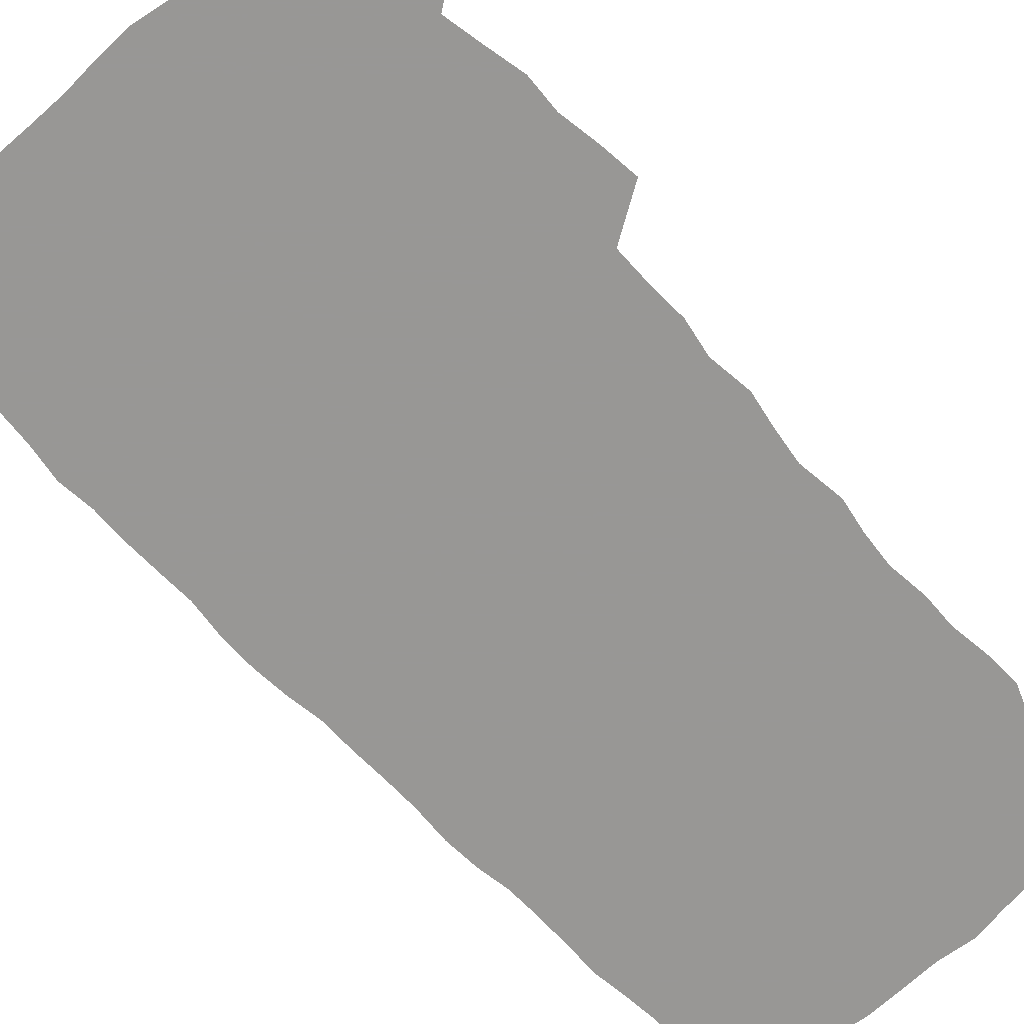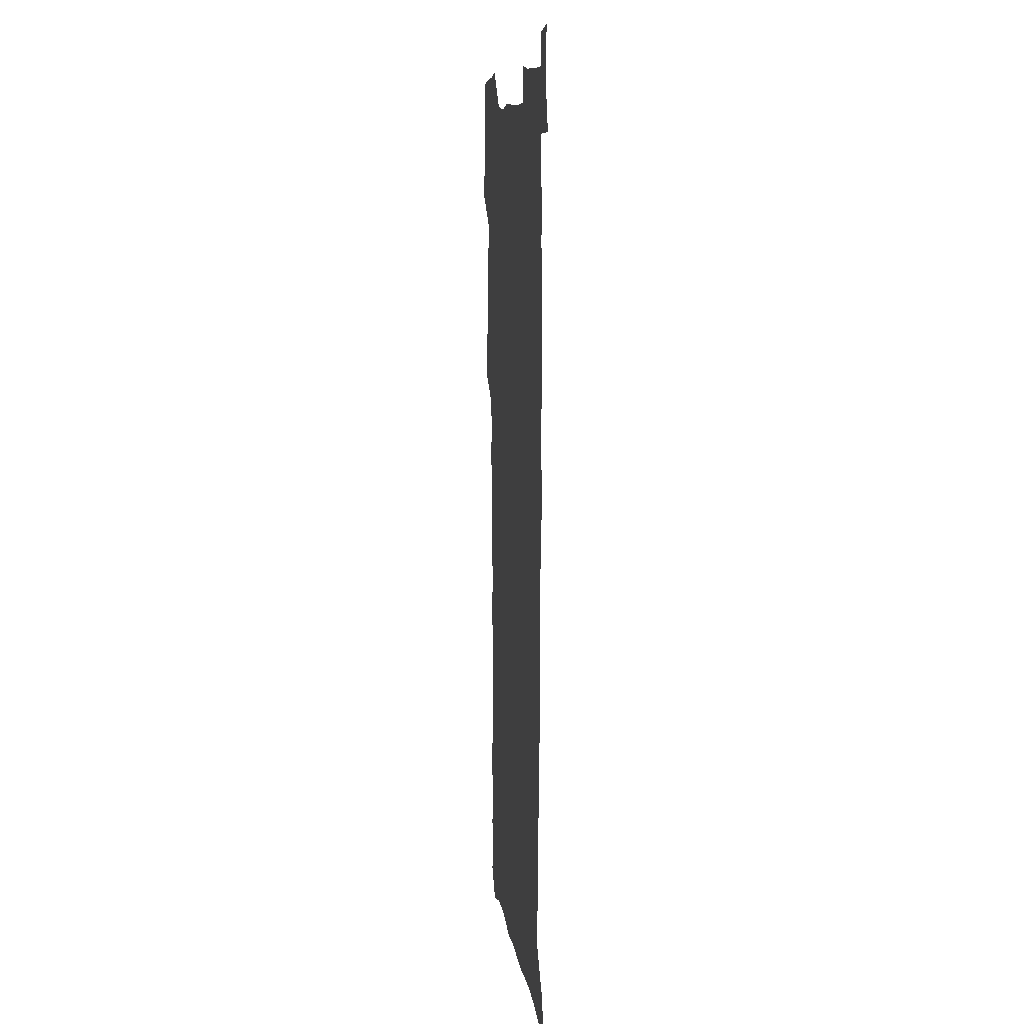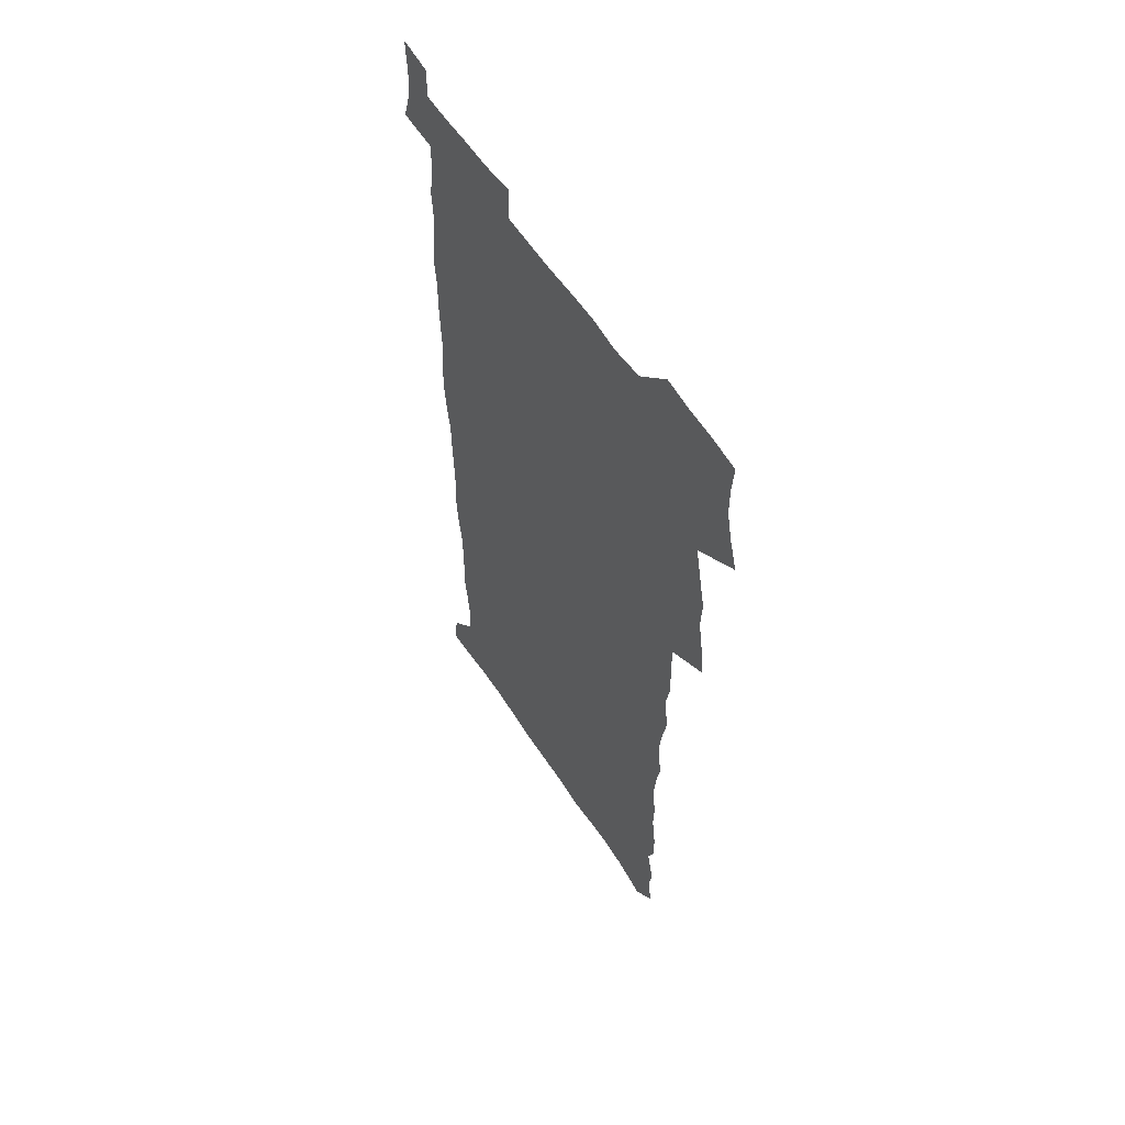
<metadata>
{"format":"obj","ext":"obj","renderer":"f3d","projection":"perspective","resolution":1024,"background":"white","views":[{"elev":-68.2,"azim":-137.8,"up":"+Z"},{"elev":10.0,"azim":82.6,"up":"+Y"},{"elev":58.1,"azim":-122.7,"up":"+Y"}]}
</metadata>
<code>
v 457.5 526.6 0
v 461.8 540.8 0
v 465.2 555.2 0
v 465.3 569.8 0
v 464.1 585 0
v 469.8 428.8 0
v 471.8 445.1 0
v 474.7 461.7 0
v 473.8 477.1 0
v 477.4 493.3 0
v 480.8 509.4 0
v 481 524.1 0
v 478.1 539.6 0
v 483.2 553.6 0
v 481.1 569.1 0
v 478.3 586.9 0
v 491.4 151.8 0
v 493.8 167.2 0
v 491.7 179.5 0
v 496.1 197.1 0
v 491.6 208.5 0
v 492.3 223.5 0
v 494.6 239.8 0
v 494.1 254.4 0
v 496.1 271.2 0
v 494.8 286 0
v 492.3 300.3 0
v 494.9 319.5 0
v 492.9 334.5 0
v 490.3 349.4 0
v 492.6 367.7 0
v 489.9 383 0
v 490.7 399.6 0
v 490.6 415.5 0
v 493.6 432.7 0
v 493.2 447.9 0
v 495.2 463.6 0
v 495.4 478.7 0
v 495.3 493.8 0
v 497.7 509.3 0
v 497.5 524.1 0
v 498.3 538.8 0
v 497.2 554.3 0
v 495.3 570.2 0
v 492.9 587.4 0
v 503.2 138.6 0
v 509.7 158.5 0
v 513.8 175.9 0
v 512 188.5 0
v 513.6 204.4 0
v 514 219.4 0
v 516.4 236.1 0
v 517 251.3 0
v 516.5 265.7 0
v 514.8 279.5 0
v 514.1 294.4 0
v 511 308 0
v 511.5 324.4 0
v 511.8 340.7 0
v 511.1 356.2 0
v 511.2 372.4 0
v 512.4 388.8 0
v 512.6 404 0
v 509.3 418.4 0
v 510.7 434.4 0
v 512.2 450 0
v 512.2 464.6 0
v 510.4 479.3 0
v 512.8 494.4 0
v 513.3 509.2 0
v 514.1 523.8 0
v 513.4 538.7 0
v 512 554.3 0
v 510.2 570.2 0
v 507 589.5 0
v 520.2 143.4 0
v 524.6 161 0
v 529 180.2 0
v 528.2 193.5 0
v 530.2 210.1 0
v 531.6 226 0
v 532 241 0
v 532.3 255.9 0
v 532 270.5 0
v 531.1 284.9 0
v 530.3 299.5 0
v 529.9 314.8 0
v 529.8 330.1 0
v 529.2 345.2 0
v 528.4 360.1 0
v 528.2 375.5 0
v 528.3 390.9 0
v 528 406 0
v 527.4 420.9 0
v 527.6 436 0
v 527 450.7 0
v 527.4 465.5 0
v 530.2 480.7 0
v 529.2 494.9 0
v 529.2 509.3 0
v 529.1 523.7 0
v 529.2 538.1 0
v 527.6 553.5 0
v 524.4 571.8 0
v 535.3 144.7 0
v 539.9 163.8 0
v 542.6 181.6 0
v 545.7 200.3 0
v 546.3 215.2 0
v 546.8 230.2 0
v 546.9 244.7 0
v 546.6 259 0
v 546.1 273.3 0
v 545.8 288.2 0
v 545.3 302.8 0
v 545.5 318.3 0
v 544.4 332.4 0
v 544.1 347.4 0
v 543.6 362.1 0
v 544.2 378.1 0
v 543.3 392.3 0
v 544.7 408.5 0
v 543.9 422.7 0
v 544.1 437.5 0
v 544.5 452.2 0
v 544.6 466.6 0
v 544.3 481 0
v 544.3 495.2 0
v 544.3 509.3 0
v 543.8 523.6 0
v 544.8 537.3 0
v 542.3 553.9 0
v 540.8 569.8 0
v 549.6 143.1 0
v 553.5 162.5 0
v 557.4 184.2 0
v 559.7 203 0
v 560.1 217.4 0
v 560.9 232.9 0
v 560.6 246.7 0
v 560.6 261.4 0
v 560.3 275.8 0
v 559.7 290 0
v 559.8 305.4 0
v 559 319.4 0
v 559 334.5 0
v 558.7 349.2 0
v 557.8 362.9 0
v 558.5 379.1 0
v 558.4 393.8 0
v 559 409.1 0
v 558.8 423.5 0
v 558.5 437.8 0
v 559 452.6 0
v 559 466.9 0
v 558.9 481.2 0
v 558.9 495.4 0
v 558.8 509.5 0
v 558.6 523.6 0
v 558.9 537.3 0
v 557.6 552.8 0
v 555 572.1 0
v 564.2 140.6 0
v 569.5 166.6 0
v 571 183.8 0
v 572.7 202.4 0
v 574.2 220.9 0
v 574.4 234.6 0
v 574.1 248.1 0
v 574.1 262.5 0
v 574 277.4 0
v 573.8 292 0
v 573.6 306.7 0
v 573.6 321.7 0
v 573.2 336.1 0
v 572.2 349.8 0
v 573.4 366.2 0
v 573.5 381.1 0
v 573.3 395.2 0
v 573.4 409.8 0
v 573.3 424.1 0
v 573.3 438.5 0
v 573.7 453.2 0
v 573.1 467.3 0
v 573.2 481.4 0
v 573.6 495.7 0
v 573.4 509.7 0
v 573.1 523.8 0
v 572.8 538.2 0
v 571.9 553.6 0
v 570.1 571.9 0
v 580.6 142.4 0
v 584 167.6 0
v 585.3 185.6 0
v 586.3 203.2 0
v 587 219 0
v 587.3 235.1 0
v 587.4 248.9 0
v 587.4 262.6 0
v 587.6 279 0
v 587.2 292.4 0
v 587.3 307.8 0
v 587.2 322 0
v 587.3 337.5 0
v 587 351.7 0
v 587.2 366.5 0
v 587.2 380.6 0
v 587.4 395.6 0
v 587.4 409.9 0
v 587.4 424.4 0
v 587.4 438.5 0
v 587.5 453.3 0
v 587.7 467.5 0
v 587.5 481.6 0
v 587.6 495.8 0
v 587.7 509.8 0
v 587.5 523.9 0
v 587.2 538.2 0
v 586.5 553.8 0
v 585.5 570.8 0
v 596.6 142 0
v 598.3 166.1 0
v 599.3 187.2 0
v 599.7 202.9 0
v 600 218.4 0
v 599.9 235.5 0
v 600.8 247.7 0
v 600.8 262.3 0
v 600.7 278.8 0
v 600.7 292.9 0
v 600.8 307.1 0
v 600.8 321.7 0
v 600.8 338.5 0
v 600.8 351.8 0
v 601.2 367.3 0
v 601.2 381.5 0
v 601.4 395.5 0
v 601.4 410 0
v 601.5 424.2 0
v 601.5 438.5 0
v 601.6 453.5 0
v 601.7 467.5 0
v 601.8 481.7 0
v 601.7 495.9 0
v 601.8 510 0
v 601.8 524 0
v 601.6 537.8 0
v 601 554.9 0
v 600.5 570.8 0
v 612.5 141.8 0
v 612.8 163.6 0
v 613.1 185.7 0
v 613.2 203.4 0
v 613.5 217.6 0
v 613.6 233.2 0
v 613.8 248.9 0
v 614 262 0
v 613.9 278.9 0
v 614.1 292.8 0
v 614.5 306.7 0
v 614.5 322 0
v 614.5 337.2 0
v 614.6 352.7 0
v 615 366.7 0
v 615.4 380.6 0
v 615.3 395.6 0
v 615.6 409.7 0
v 615.7 424.1 0
v 615.6 438.9 0
v 615.8 453.2 0
v 615.8 467.5 0
v 616 481.7 0
v 616.4 496 0
v 616.1 510.4 0
v 616 524.6 0
v 615.8 538.8 0
v 615.9 554 0
v 615.5 571.1 0
v 615.3 588.5 0
v 628.2 143.3 0
v 627.3 167.8 0
v 627.4 183.1 0
v 626.3 203.1 0
v 626.8 217.1 0
v 627.4 231.3 0
v 627.2 247.3 0
v 627.2 262.7 0
v 627.5 277.1 0
v 628.1 290.9 0
v 628.2 305.9 0
v 628.4 321.1 0
v 628.2 336.8 0
v 628.3 351.8 0
v 628.7 366.1 0
v 629.4 380.1 0
v 629.6 394.8 0
v 629.6 409.4 0
v 630.1 423.6 0
v 630.9 437.7 0
v 630.1 453.1 0
v 629.9 467.4 0
v 630.4 481.6 0
v 630.6 496.1 0
v 630.6 510.5 0
v 630.5 524.9 0
v 630.5 539.3 0
v 630.5 554 0
v 630.8 569.4 0
v 630.8 586.1 0
v 643.7 144.2 0
v 641.5 166.5 0
v 641.3 182.4 0
v 641 199 0
v 641.1 214.2 0
v 641.2 229.3 0
v 640.9 245.3 0
v 642.5 258.7 0
v 641.6 275.2 0
v 641.1 291.4 0
v 641.7 305.3 0
v 642.6 319.3 0
v 642.7 334.5 0
v 644.5 348.4 0
v 643.3 364.5 0
v 644.4 378.5 0
v 645.5 392.8 0
v 644.7 408.2 0
v 644.7 423 0
v 645.1 437.6 0
v 644.5 452.5 0
v 646.1 466.8 0
v 645.1 481.6 0
v 645.6 496 0
v 645.6 510.6 0
v 645.6 525.1 0
v 645.4 539.7 0
v 645.4 554.5 0
v 645.5 569.3 0
v 645.7 585.9 0
v 658.9 143.4 0
v 655.1 166.4 0
v 655.7 180.2 0
v 655.9 195.1 0
v 655.4 211.3 0
v 655.1 226.9 0
v 655.8 241.5 0
v 656.5 256.2 0
v 656.4 271.8 0
v 657.4 286.5 0
v 658 301.2 0
v 657 317.2 0
v 659.1 330.9 0
v 660 345.6 0
v 658.3 362.3 0
v 659.9 376.4 0
v 660.9 391.1 0
v 660 406.8 0
v 660.2 421.6 0
v 661.2 436.2 0
v 660.9 451.3 0
v 662.3 465.9 0
v 661.2 481.1 0
v 661.1 495.8 0
v 661.2 510.5 0
v 662.2 525.4 0
v 661.1 540.4 0
v 660.8 555.2 0
v 660.2 569.7 0
v 660.6 585.2 0
v 674.5 141 0
v 671.4 161 0
v 670.7 176.5 0
v 670.2 192.2 0
v 671.6 205.9 0
v 673.4 219.7 0
v 673.1 235.2 0
v 673 250.7 0
v 673.5 265.9 0
v 675.8 279.9 0
v 676.8 294.7 0
v 675.9 311.1 0
v 676.2 326.5 0
v 676.8 341.8 0
v 676.9 357.6 0
v 679.2 372.2 0
v 680.5 387.1 0
v 680.4 402.7 0
v 678.7 419 0
v 679.4 434.2 0
v 679.9 449.4 0
v 679.5 464.8 0
v 681.1 479.8 0
v 678.9 495.4 0
v 677.9 510.5 0
v 679 525.5 0
v 676.3 541.3 0
v 676.4 556.3 0
v 675.5 570.6 0
v 675.5 585.4 0
v 675.3 600 0
v 689.3 139.7 0
v 687.2 157.2 0
v 696.3 556.9 0
v 691.5 572.2 0
v 690.6 586.5 0
v 691.7 602.4 0
f 11 12 1
f 1 12 2
f 12 13 2
f 2 13 3
f 13 14 3
f 3 14 4
f 14 15 4
f 4 15 5
f 15 16 5
f 34 35 6
f 6 35 7
f 35 36 7
f 7 36 8
f 36 37 8
f 8 37 9
f 37 38 9
f 9 38 10
f 38 39 10
f 10 39 11
f 39 40 11
f 11 40 12
f 40 41 12
f 12 41 13
f 41 42 13
f 13 42 14
f 42 43 14
f 14 43 15
f 43 44 15
f 15 44 16
f 44 45 16
f 46 47 17
f 17 47 18
f 47 48 18
f 18 48 19
f 48 49 19
f 19 49 20
f 49 50 20
f 20 50 21
f 50 51 21
f 21 51 22
f 51 52 22
f 22 52 23
f 52 53 23
f 23 53 24
f 53 54 24
f 24 54 25
f 54 55 25
f 25 55 26
f 55 56 26
f 26 56 27
f 56 57 27
f 27 57 28
f 57 58 28
f 28 58 29
f 58 59 29
f 29 59 30
f 59 60 30
f 30 60 31
f 60 61 31
f 31 61 32
f 61 62 32
f 32 62 33
f 62 63 33
f 33 63 34
f 63 64 34
f 34 64 35
f 64 65 35
f 35 65 36
f 65 66 36
f 36 66 37
f 66 67 37
f 37 67 38
f 67 68 38
f 38 68 39
f 68 69 39
f 39 69 40
f 69 70 40
f 40 70 41
f 70 71 41
f 41 71 42
f 71 72 42
f 42 72 43
f 72 73 43
f 43 73 44
f 73 74 44
f 44 74 45
f 74 75 45
f 46 76 47
f 76 77 47
f 47 77 48
f 77 78 48
f 48 78 49
f 78 79 49
f 49 79 50
f 79 80 50
f 50 80 51
f 80 81 51
f 51 81 52
f 81 82 52
f 52 82 53
f 82 83 53
f 53 83 54
f 83 84 54
f 54 84 55
f 84 85 55
f 55 85 56
f 85 86 56
f 56 86 57
f 86 87 57
f 57 87 58
f 87 88 58
f 58 88 59
f 88 89 59
f 59 89 60
f 89 90 60
f 60 90 61
f 90 91 61
f 61 91 62
f 91 92 62
f 62 92 63
f 92 93 63
f 63 93 64
f 93 94 64
f 64 94 65
f 94 95 65
f 65 95 66
f 95 96 66
f 66 96 67
f 96 97 67
f 67 97 68
f 97 98 68
f 68 98 69
f 98 99 69
f 69 99 70
f 99 100 70
f 70 100 71
f 100 101 71
f 71 101 72
f 101 102 72
f 72 102 73
f 102 103 73
f 73 103 74
f 103 104 74
f 74 104 75
f 76 105 77
f 105 106 77
f 77 106 78
f 106 107 78
f 78 107 79
f 107 108 79
f 79 108 80
f 108 109 80
f 80 109 81
f 109 110 81
f 81 110 82
f 110 111 82
f 82 111 83
f 111 112 83
f 83 112 84
f 112 113 84
f 84 113 85
f 113 114 85
f 85 114 86
f 114 115 86
f 86 115 87
f 115 116 87
f 87 116 88
f 116 117 88
f 88 117 89
f 117 118 89
f 89 118 90
f 118 119 90
f 90 119 91
f 119 120 91
f 91 120 92
f 120 121 92
f 92 121 93
f 121 122 93
f 93 122 94
f 122 123 94
f 94 123 95
f 123 124 95
f 95 124 96
f 124 125 96
f 96 125 97
f 125 126 97
f 97 126 98
f 126 127 98
f 98 127 99
f 127 128 99
f 99 128 100
f 128 129 100
f 100 129 101
f 129 130 101
f 101 130 102
f 130 131 102
f 102 131 103
f 131 132 103
f 103 132 104
f 132 133 104
f 105 134 106
f 134 135 106
f 106 135 107
f 135 136 107
f 107 136 108
f 136 137 108
f 108 137 109
f 137 138 109
f 109 138 110
f 138 139 110
f 110 139 111
f 139 140 111
f 111 140 112
f 140 141 112
f 112 141 113
f 141 142 113
f 113 142 114
f 142 143 114
f 114 143 115
f 143 144 115
f 115 144 116
f 144 145 116
f 116 145 117
f 145 146 117
f 117 146 118
f 146 147 118
f 118 147 119
f 147 148 119
f 119 148 120
f 148 149 120
f 120 149 121
f 149 150 121
f 121 150 122
f 150 151 122
f 122 151 123
f 151 152 123
f 123 152 124
f 152 153 124
f 124 153 125
f 153 154 125
f 125 154 126
f 154 155 126
f 126 155 127
f 155 156 127
f 127 156 128
f 156 157 128
f 128 157 129
f 157 158 129
f 129 158 130
f 158 159 130
f 130 159 131
f 159 160 131
f 131 160 132
f 160 161 132
f 132 161 133
f 161 162 133
f 134 163 135
f 163 164 135
f 135 164 136
f 164 165 136
f 136 165 137
f 165 166 137
f 137 166 138
f 166 167 138
f 138 167 139
f 167 168 139
f 139 168 140
f 168 169 140
f 140 169 141
f 169 170 141
f 141 170 142
f 170 171 142
f 142 171 143
f 171 172 143
f 143 172 144
f 172 173 144
f 144 173 145
f 173 174 145
f 145 174 146
f 174 175 146
f 146 175 147
f 175 176 147
f 147 176 148
f 176 177 148
f 148 177 149
f 177 178 149
f 149 178 150
f 178 179 150
f 150 179 151
f 179 180 151
f 151 180 152
f 180 181 152
f 152 181 153
f 181 182 153
f 153 182 154
f 182 183 154
f 154 183 155
f 183 184 155
f 155 184 156
f 184 185 156
f 156 185 157
f 185 186 157
f 157 186 158
f 186 187 158
f 158 187 159
f 187 188 159
f 159 188 160
f 188 189 160
f 160 189 161
f 189 190 161
f 161 190 162
f 190 191 162
f 163 192 164
f 192 193 164
f 164 193 165
f 193 194 165
f 165 194 166
f 194 195 166
f 166 195 167
f 195 196 167
f 167 196 168
f 196 197 168
f 168 197 169
f 197 198 169
f 169 198 170
f 198 199 170
f 170 199 171
f 199 200 171
f 171 200 172
f 200 201 172
f 172 201 173
f 201 202 173
f 173 202 174
f 202 203 174
f 174 203 175
f 203 204 175
f 175 204 176
f 204 205 176
f 176 205 177
f 205 206 177
f 177 206 178
f 206 207 178
f 178 207 179
f 207 208 179
f 179 208 180
f 208 209 180
f 180 209 181
f 209 210 181
f 181 210 182
f 210 211 182
f 182 211 183
f 211 212 183
f 183 212 184
f 212 213 184
f 184 213 185
f 213 214 185
f 185 214 186
f 214 215 186
f 186 215 187
f 215 216 187
f 187 216 188
f 216 217 188
f 188 217 189
f 217 218 189
f 189 218 190
f 218 219 190
f 190 219 191
f 219 220 191
f 192 221 193
f 221 222 193
f 193 222 194
f 222 223 194
f 194 223 195
f 223 224 195
f 195 224 196
f 224 225 196
f 196 225 197
f 225 226 197
f 197 226 198
f 226 227 198
f 198 227 199
f 227 228 199
f 199 228 200
f 228 229 200
f 200 229 201
f 229 230 201
f 201 230 202
f 230 231 202
f 202 231 203
f 231 232 203
f 203 232 204
f 232 233 204
f 204 233 205
f 233 234 205
f 205 234 206
f 234 235 206
f 206 235 207
f 235 236 207
f 207 236 208
f 236 237 208
f 208 237 209
f 237 238 209
f 209 238 210
f 238 239 210
f 210 239 211
f 239 240 211
f 211 240 212
f 240 241 212
f 212 241 213
f 241 242 213
f 213 242 214
f 242 243 214
f 214 243 215
f 243 244 215
f 215 244 216
f 244 245 216
f 216 245 217
f 245 246 217
f 217 246 218
f 246 247 218
f 218 247 219
f 247 248 219
f 219 248 220
f 248 249 220
f 221 250 222
f 250 251 222
f 222 251 223
f 251 252 223
f 223 252 224
f 252 253 224
f 224 253 225
f 253 254 225
f 225 254 226
f 254 255 226
f 226 255 227
f 255 256 227
f 227 256 228
f 256 257 228
f 228 257 229
f 257 258 229
f 229 258 230
f 258 259 230
f 230 259 231
f 259 260 231
f 231 260 232
f 260 261 232
f 232 261 233
f 261 262 233
f 233 262 234
f 262 263 234
f 234 263 235
f 263 264 235
f 235 264 236
f 264 265 236
f 236 265 237
f 265 266 237
f 237 266 238
f 266 267 238
f 238 267 239
f 267 268 239
f 239 268 240
f 268 269 240
f 240 269 241
f 269 270 241
f 241 270 242
f 270 271 242
f 242 271 243
f 271 272 243
f 243 272 244
f 272 273 244
f 244 273 245
f 273 274 245
f 245 274 246
f 274 275 246
f 246 275 247
f 275 276 247
f 247 276 248
f 276 277 248
f 248 277 249
f 277 278 249
f 250 280 251
f 280 281 251
f 251 281 252
f 281 282 252
f 252 282 253
f 282 283 253
f 253 283 254
f 283 284 254
f 254 284 255
f 284 285 255
f 255 285 256
f 285 286 256
f 256 286 257
f 286 287 257
f 257 287 258
f 287 288 258
f 258 288 259
f 288 289 259
f 259 289 260
f 289 290 260
f 260 290 261
f 290 291 261
f 261 291 262
f 291 292 262
f 262 292 263
f 292 293 263
f 263 293 264
f 293 294 264
f 264 294 265
f 294 295 265
f 265 295 266
f 295 296 266
f 266 296 267
f 296 297 267
f 267 297 268
f 297 298 268
f 268 298 269
f 298 299 269
f 269 299 270
f 299 300 270
f 270 300 271
f 300 301 271
f 271 301 272
f 301 302 272
f 272 302 273
f 302 303 273
f 273 303 274
f 303 304 274
f 274 304 275
f 304 305 275
f 275 305 276
f 305 306 276
f 276 306 277
f 306 307 277
f 277 307 278
f 307 308 278
f 278 308 279
f 308 309 279
f 280 310 281
f 310 311 281
f 281 311 282
f 311 312 282
f 282 312 283
f 312 313 283
f 283 313 284
f 313 314 284
f 284 314 285
f 314 315 285
f 285 315 286
f 315 316 286
f 286 316 287
f 316 317 287
f 287 317 288
f 317 318 288
f 288 318 289
f 318 319 289
f 289 319 290
f 319 320 290
f 290 320 291
f 320 321 291
f 291 321 292
f 321 322 292
f 292 322 293
f 322 323 293
f 293 323 294
f 323 324 294
f 294 324 295
f 324 325 295
f 295 325 296
f 325 326 296
f 296 326 297
f 326 327 297
f 297 327 298
f 327 328 298
f 298 328 299
f 328 329 299
f 299 329 300
f 329 330 300
f 300 330 301
f 330 331 301
f 301 331 302
f 331 332 302
f 302 332 303
f 332 333 303
f 303 333 304
f 333 334 304
f 304 334 305
f 334 335 305
f 305 335 306
f 335 336 306
f 306 336 307
f 336 337 307
f 307 337 308
f 337 338 308
f 308 338 309
f 338 339 309
f 310 340 311
f 340 341 311
f 311 341 312
f 341 342 312
f 312 342 313
f 342 343 313
f 313 343 314
f 343 344 314
f 314 344 315
f 344 345 315
f 315 345 316
f 345 346 316
f 316 346 317
f 346 347 317
f 317 347 318
f 347 348 318
f 318 348 319
f 348 349 319
f 319 349 320
f 349 350 320
f 320 350 321
f 350 351 321
f 321 351 322
f 351 352 322
f 322 352 323
f 352 353 323
f 323 353 324
f 353 354 324
f 324 354 325
f 354 355 325
f 325 355 326
f 355 356 326
f 326 356 327
f 356 357 327
f 327 357 328
f 357 358 328
f 328 358 329
f 358 359 329
f 329 359 330
f 359 360 330
f 330 360 331
f 360 361 331
f 331 361 332
f 361 362 332
f 332 362 333
f 362 363 333
f 333 363 334
f 363 364 334
f 334 364 335
f 364 365 335
f 335 365 336
f 365 366 336
f 336 366 337
f 366 367 337
f 337 367 338
f 367 368 338
f 338 368 339
f 368 369 339
f 340 370 341
f 370 371 341
f 341 371 342
f 371 372 342
f 342 372 343
f 372 373 343
f 343 373 344
f 373 374 344
f 344 374 345
f 374 375 345
f 345 375 346
f 375 376 346
f 346 376 347
f 376 377 347
f 347 377 348
f 377 378 348
f 348 378 349
f 378 379 349
f 349 379 350
f 379 380 350
f 350 380 351
f 380 381 351
f 351 381 352
f 381 382 352
f 352 382 353
f 382 383 353
f 353 383 354
f 383 384 354
f 354 384 355
f 384 385 355
f 355 385 356
f 385 386 356
f 356 386 357
f 386 387 357
f 357 387 358
f 387 388 358
f 358 388 359
f 388 389 359
f 359 389 360
f 389 390 360
f 360 390 361
f 390 391 361
f 361 391 362
f 391 392 362
f 362 392 363
f 392 393 363
f 363 393 364
f 393 394 364
f 364 394 365
f 394 395 365
f 365 395 366
f 395 396 366
f 366 396 367
f 396 397 367
f 367 397 368
f 397 398 368
f 368 398 369
f 398 399 369
f 370 401 371
f 401 402 371
f 371 402 372
f 397 403 398
f 403 404 398
f 398 404 399
f 404 405 399
f 399 405 400
f 405 406 400

</code>
